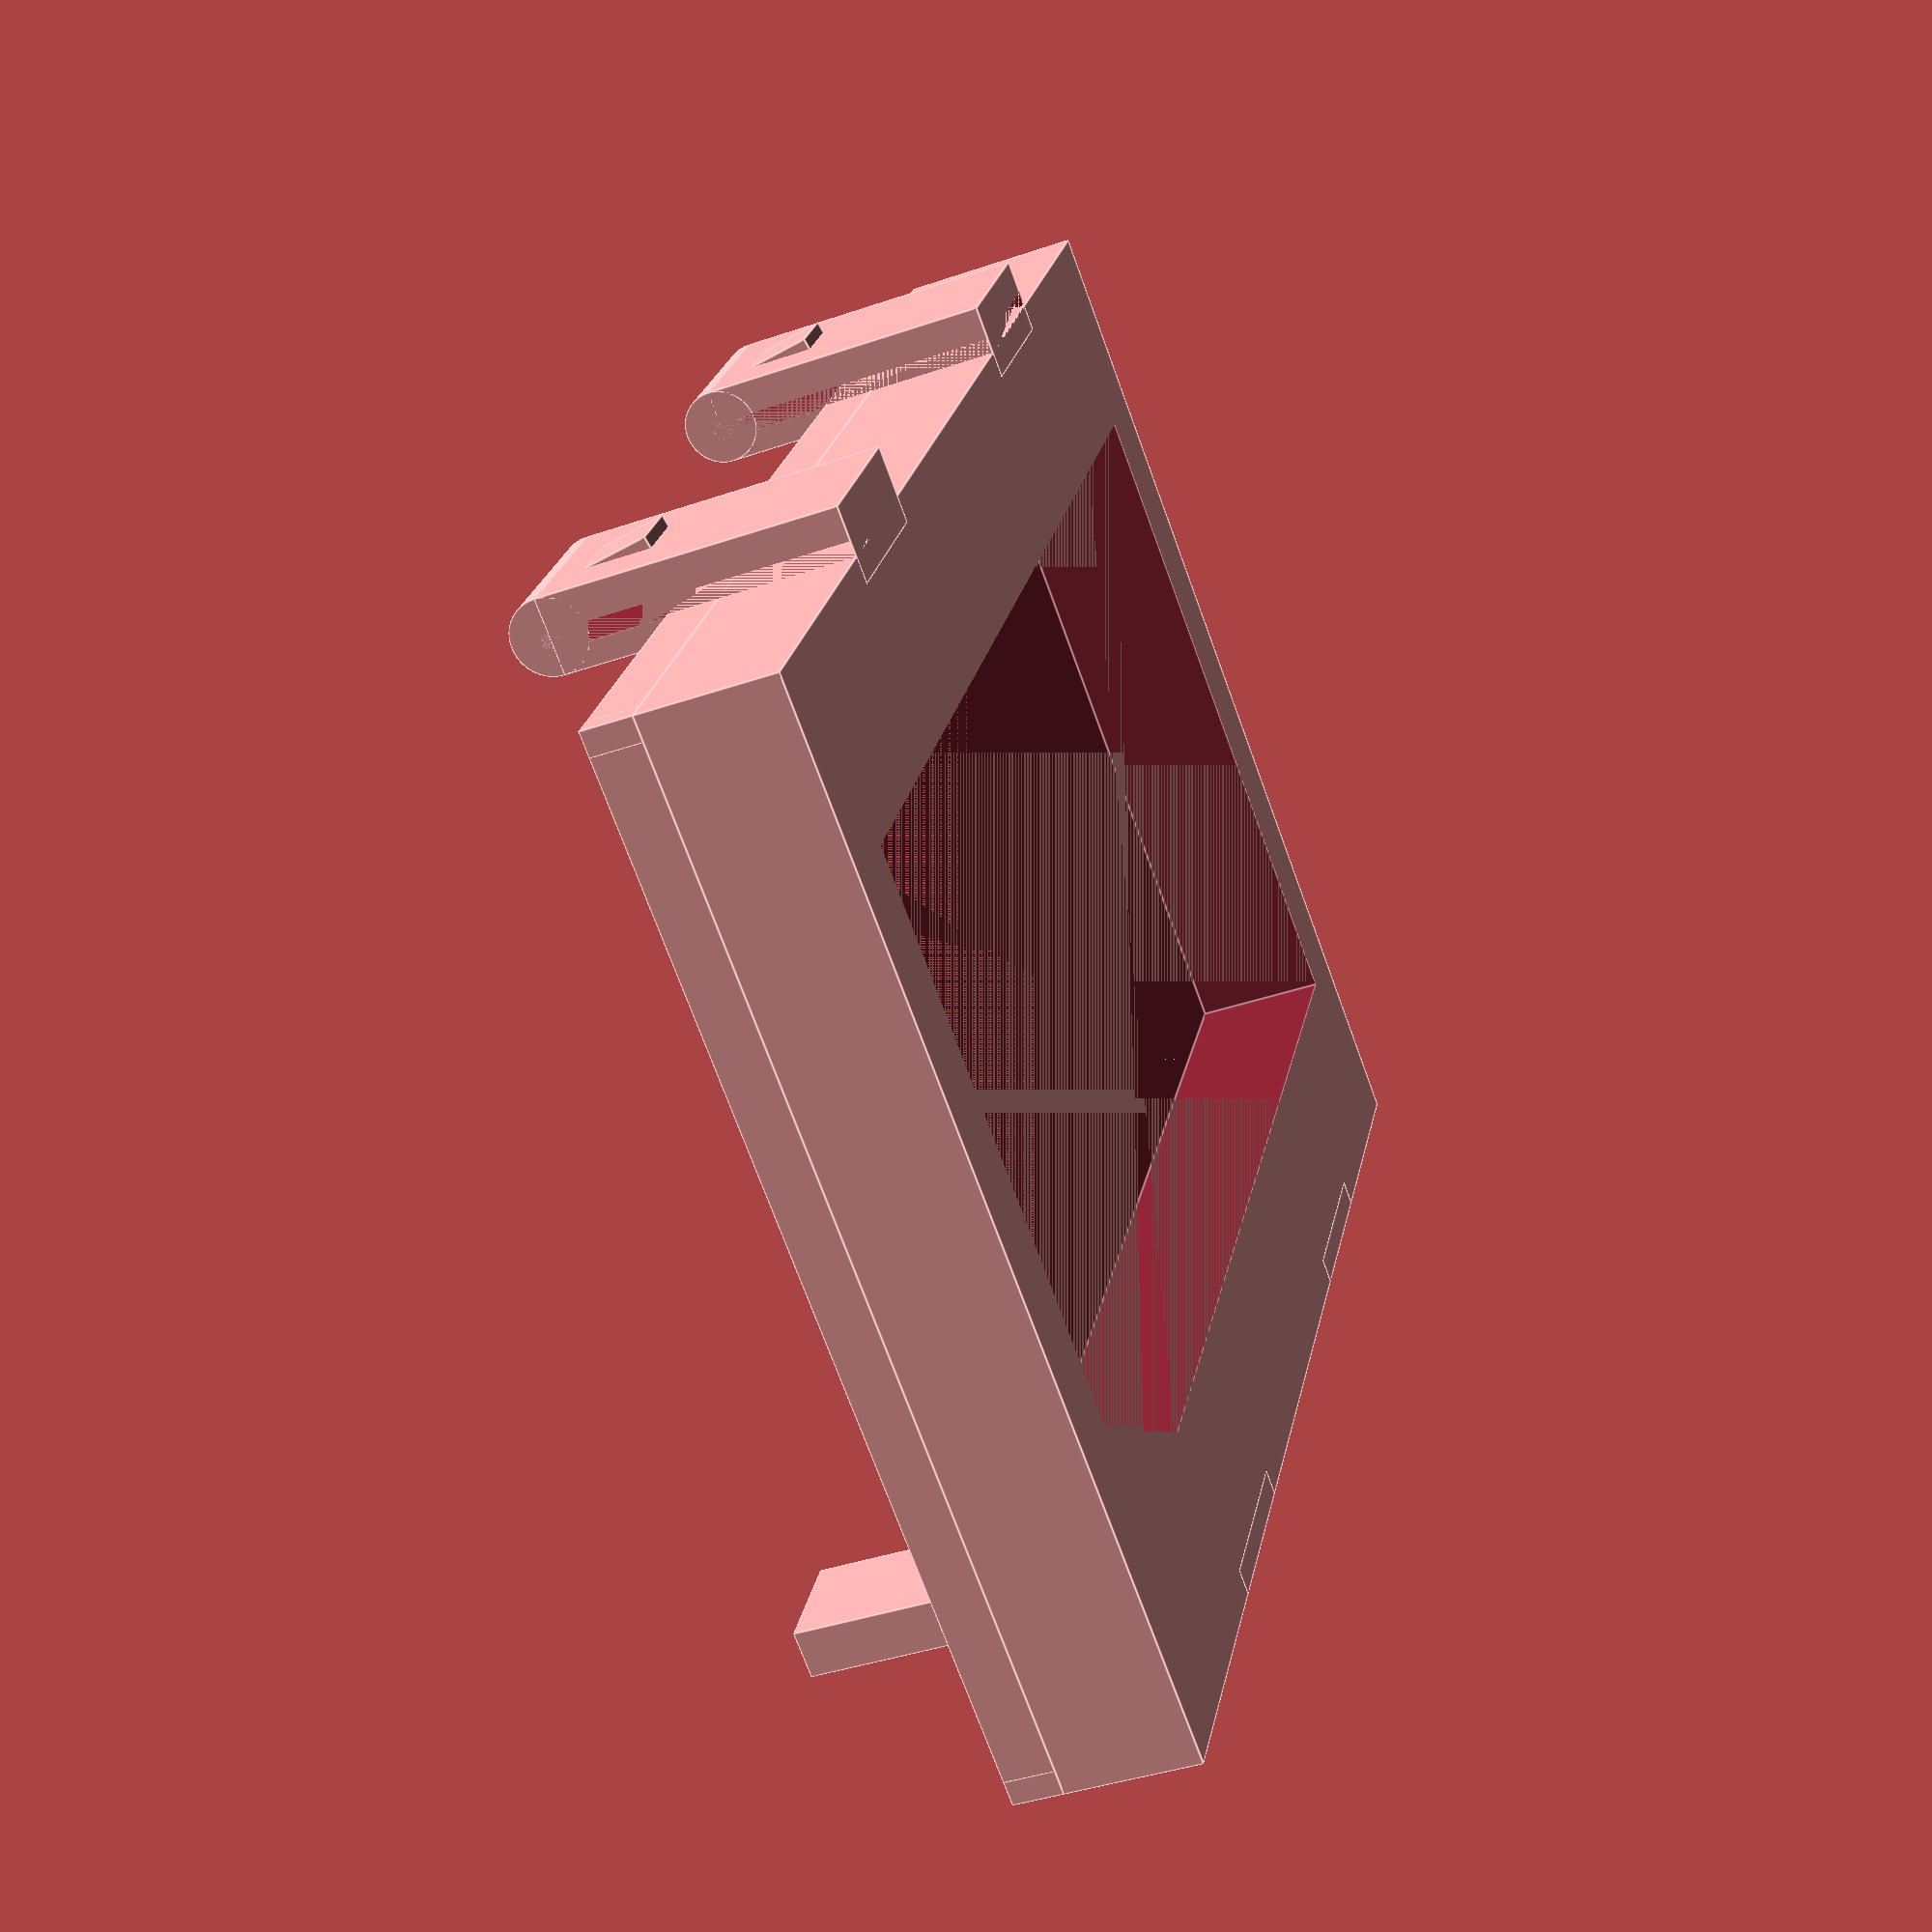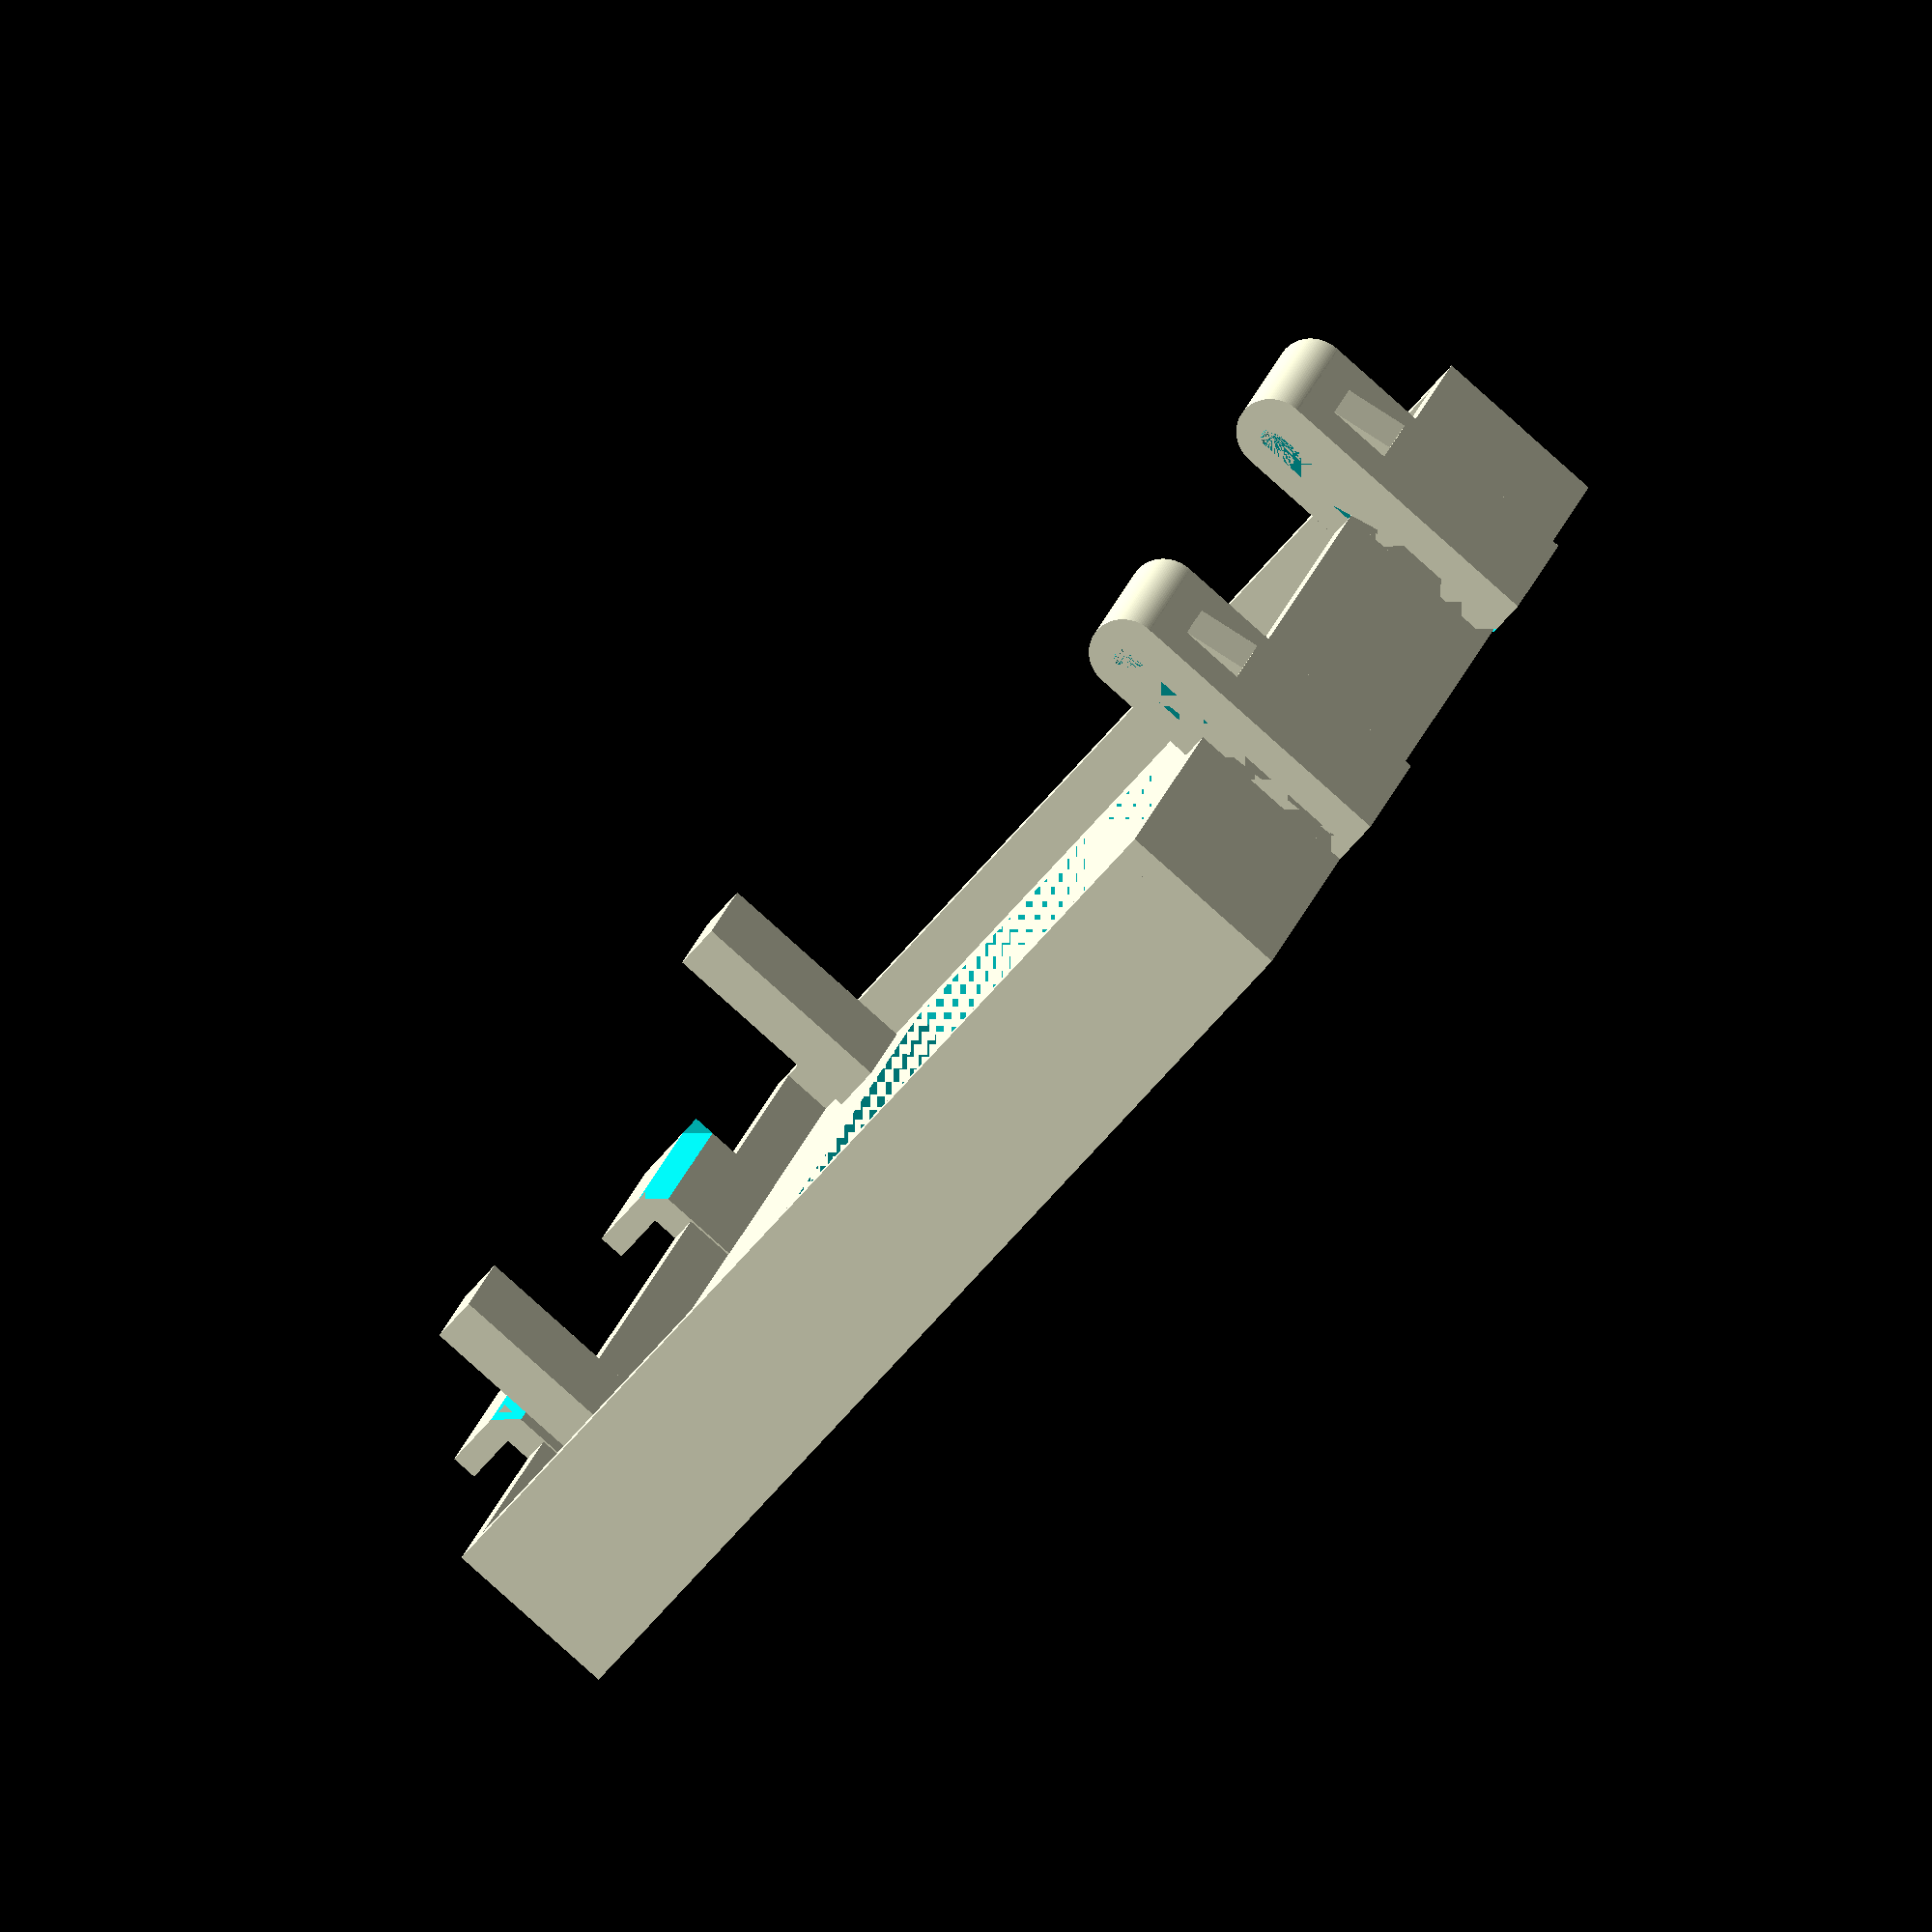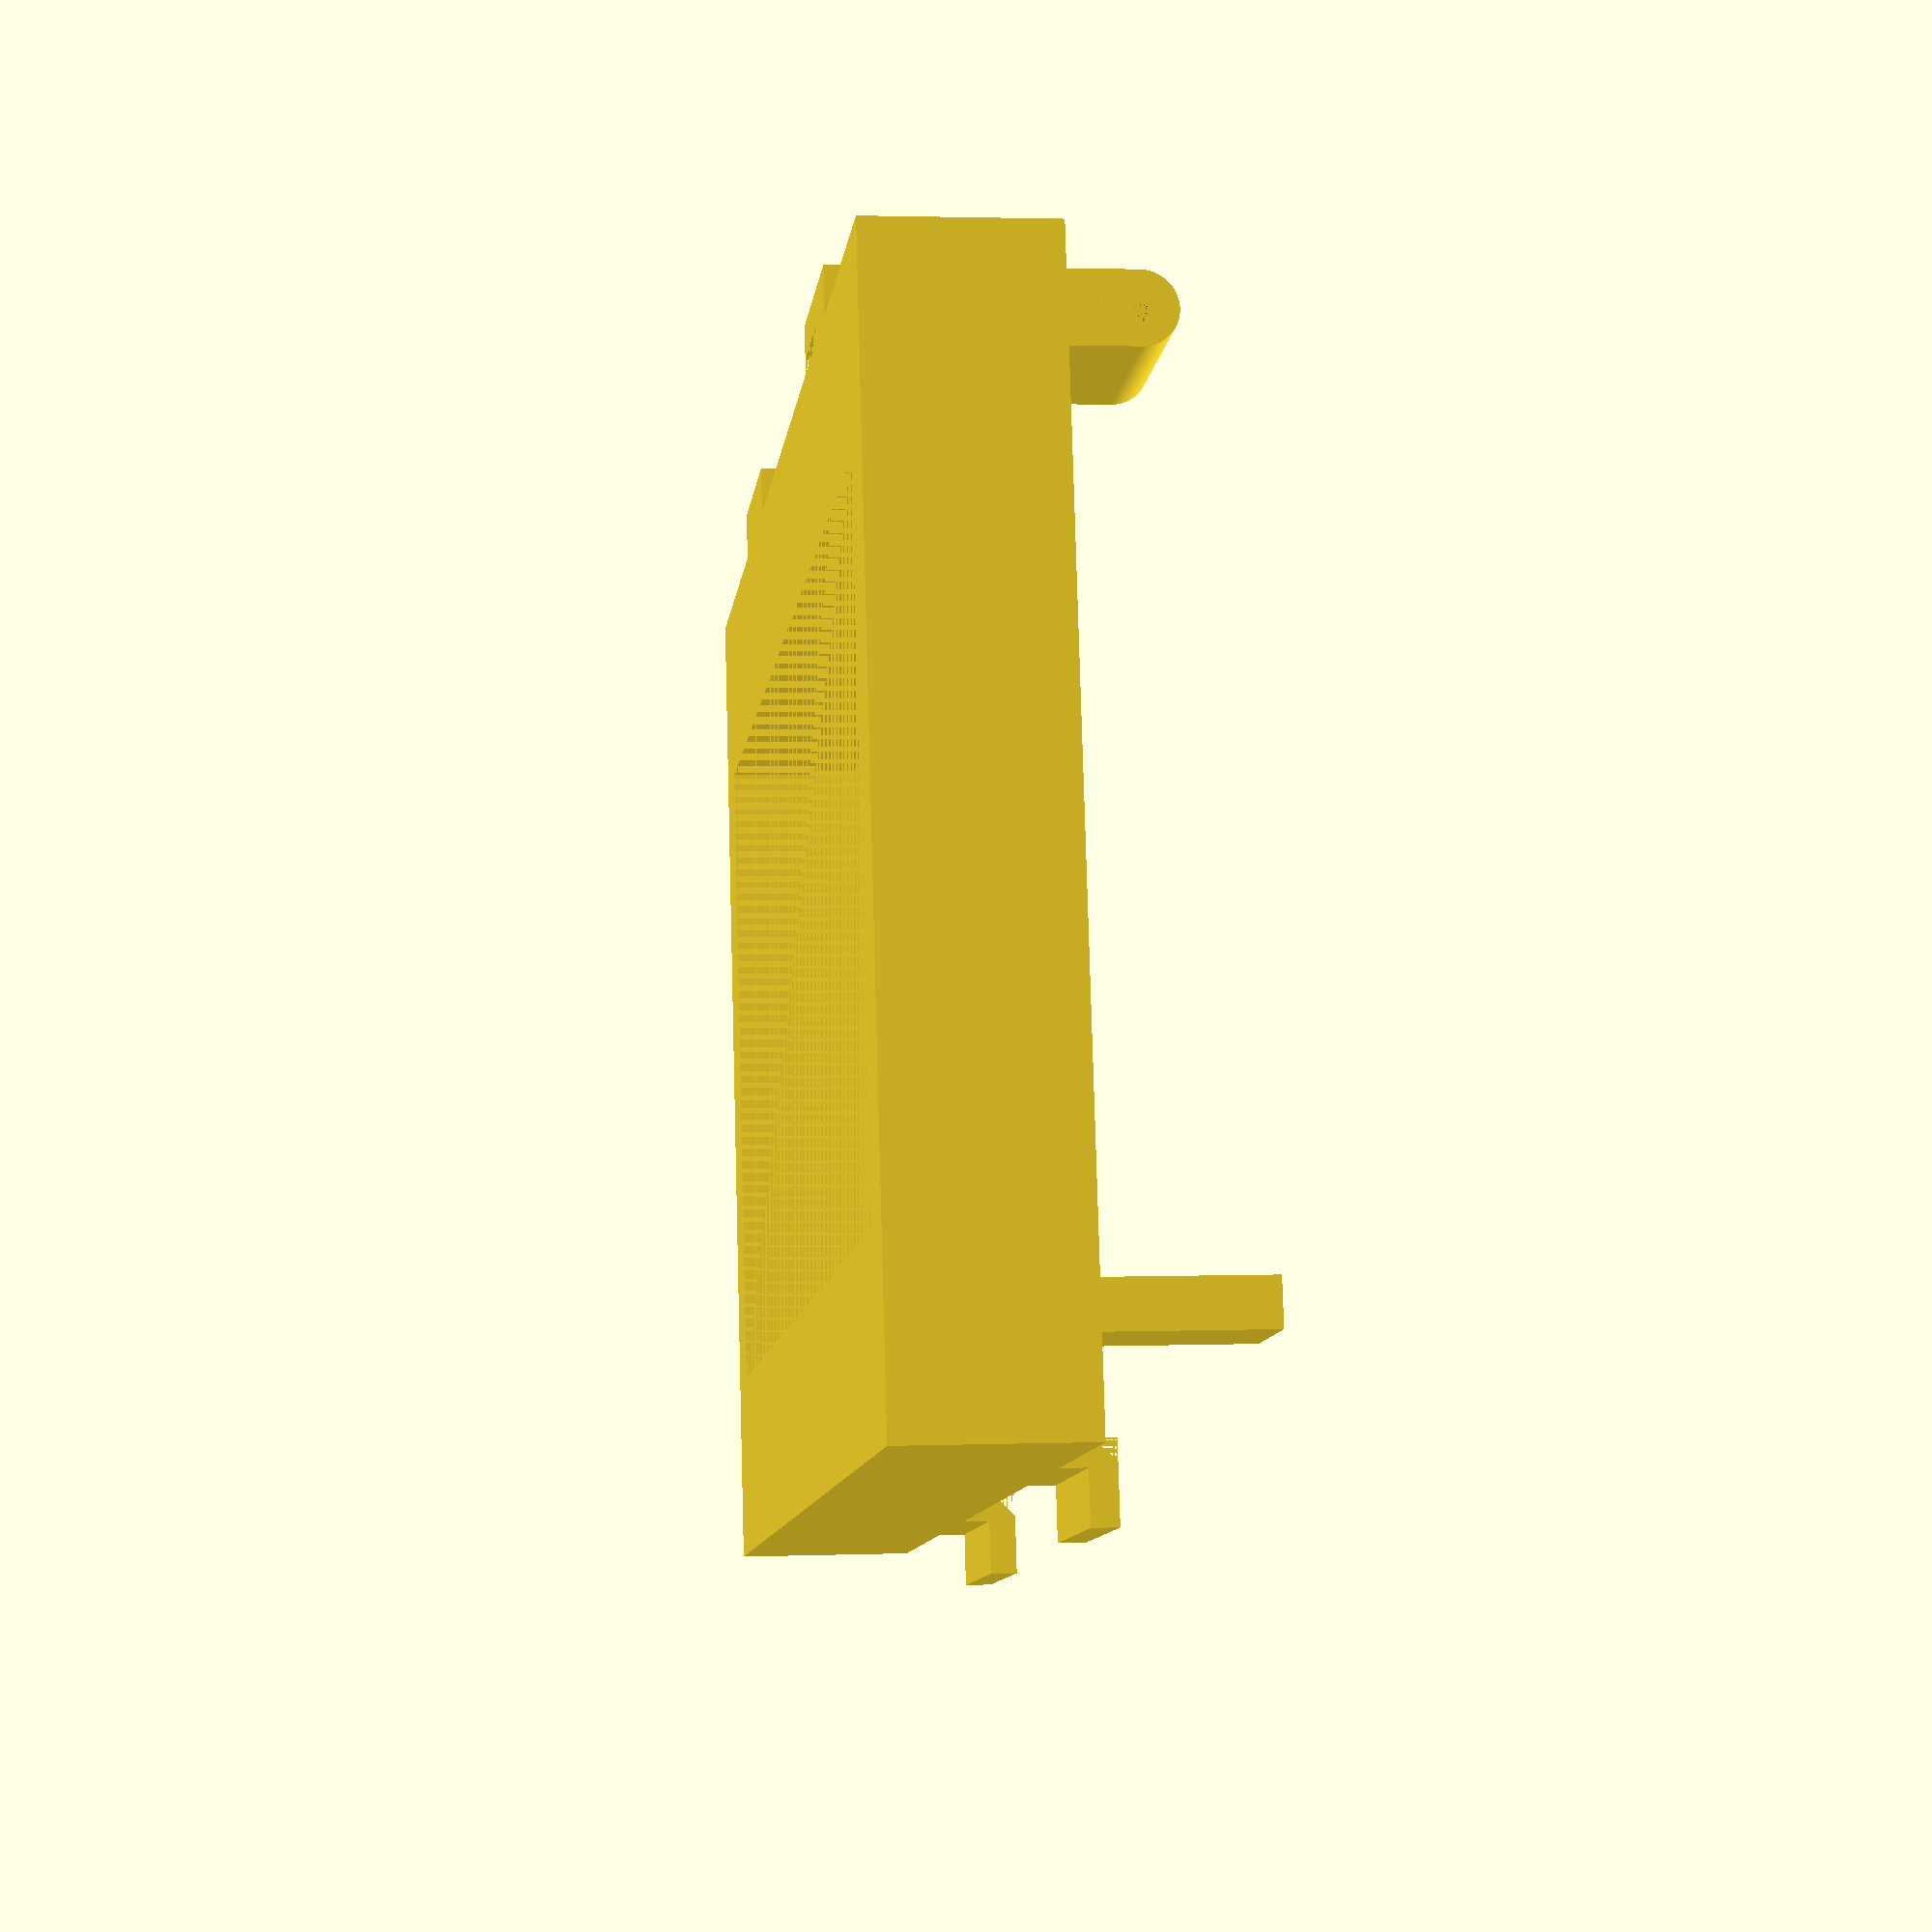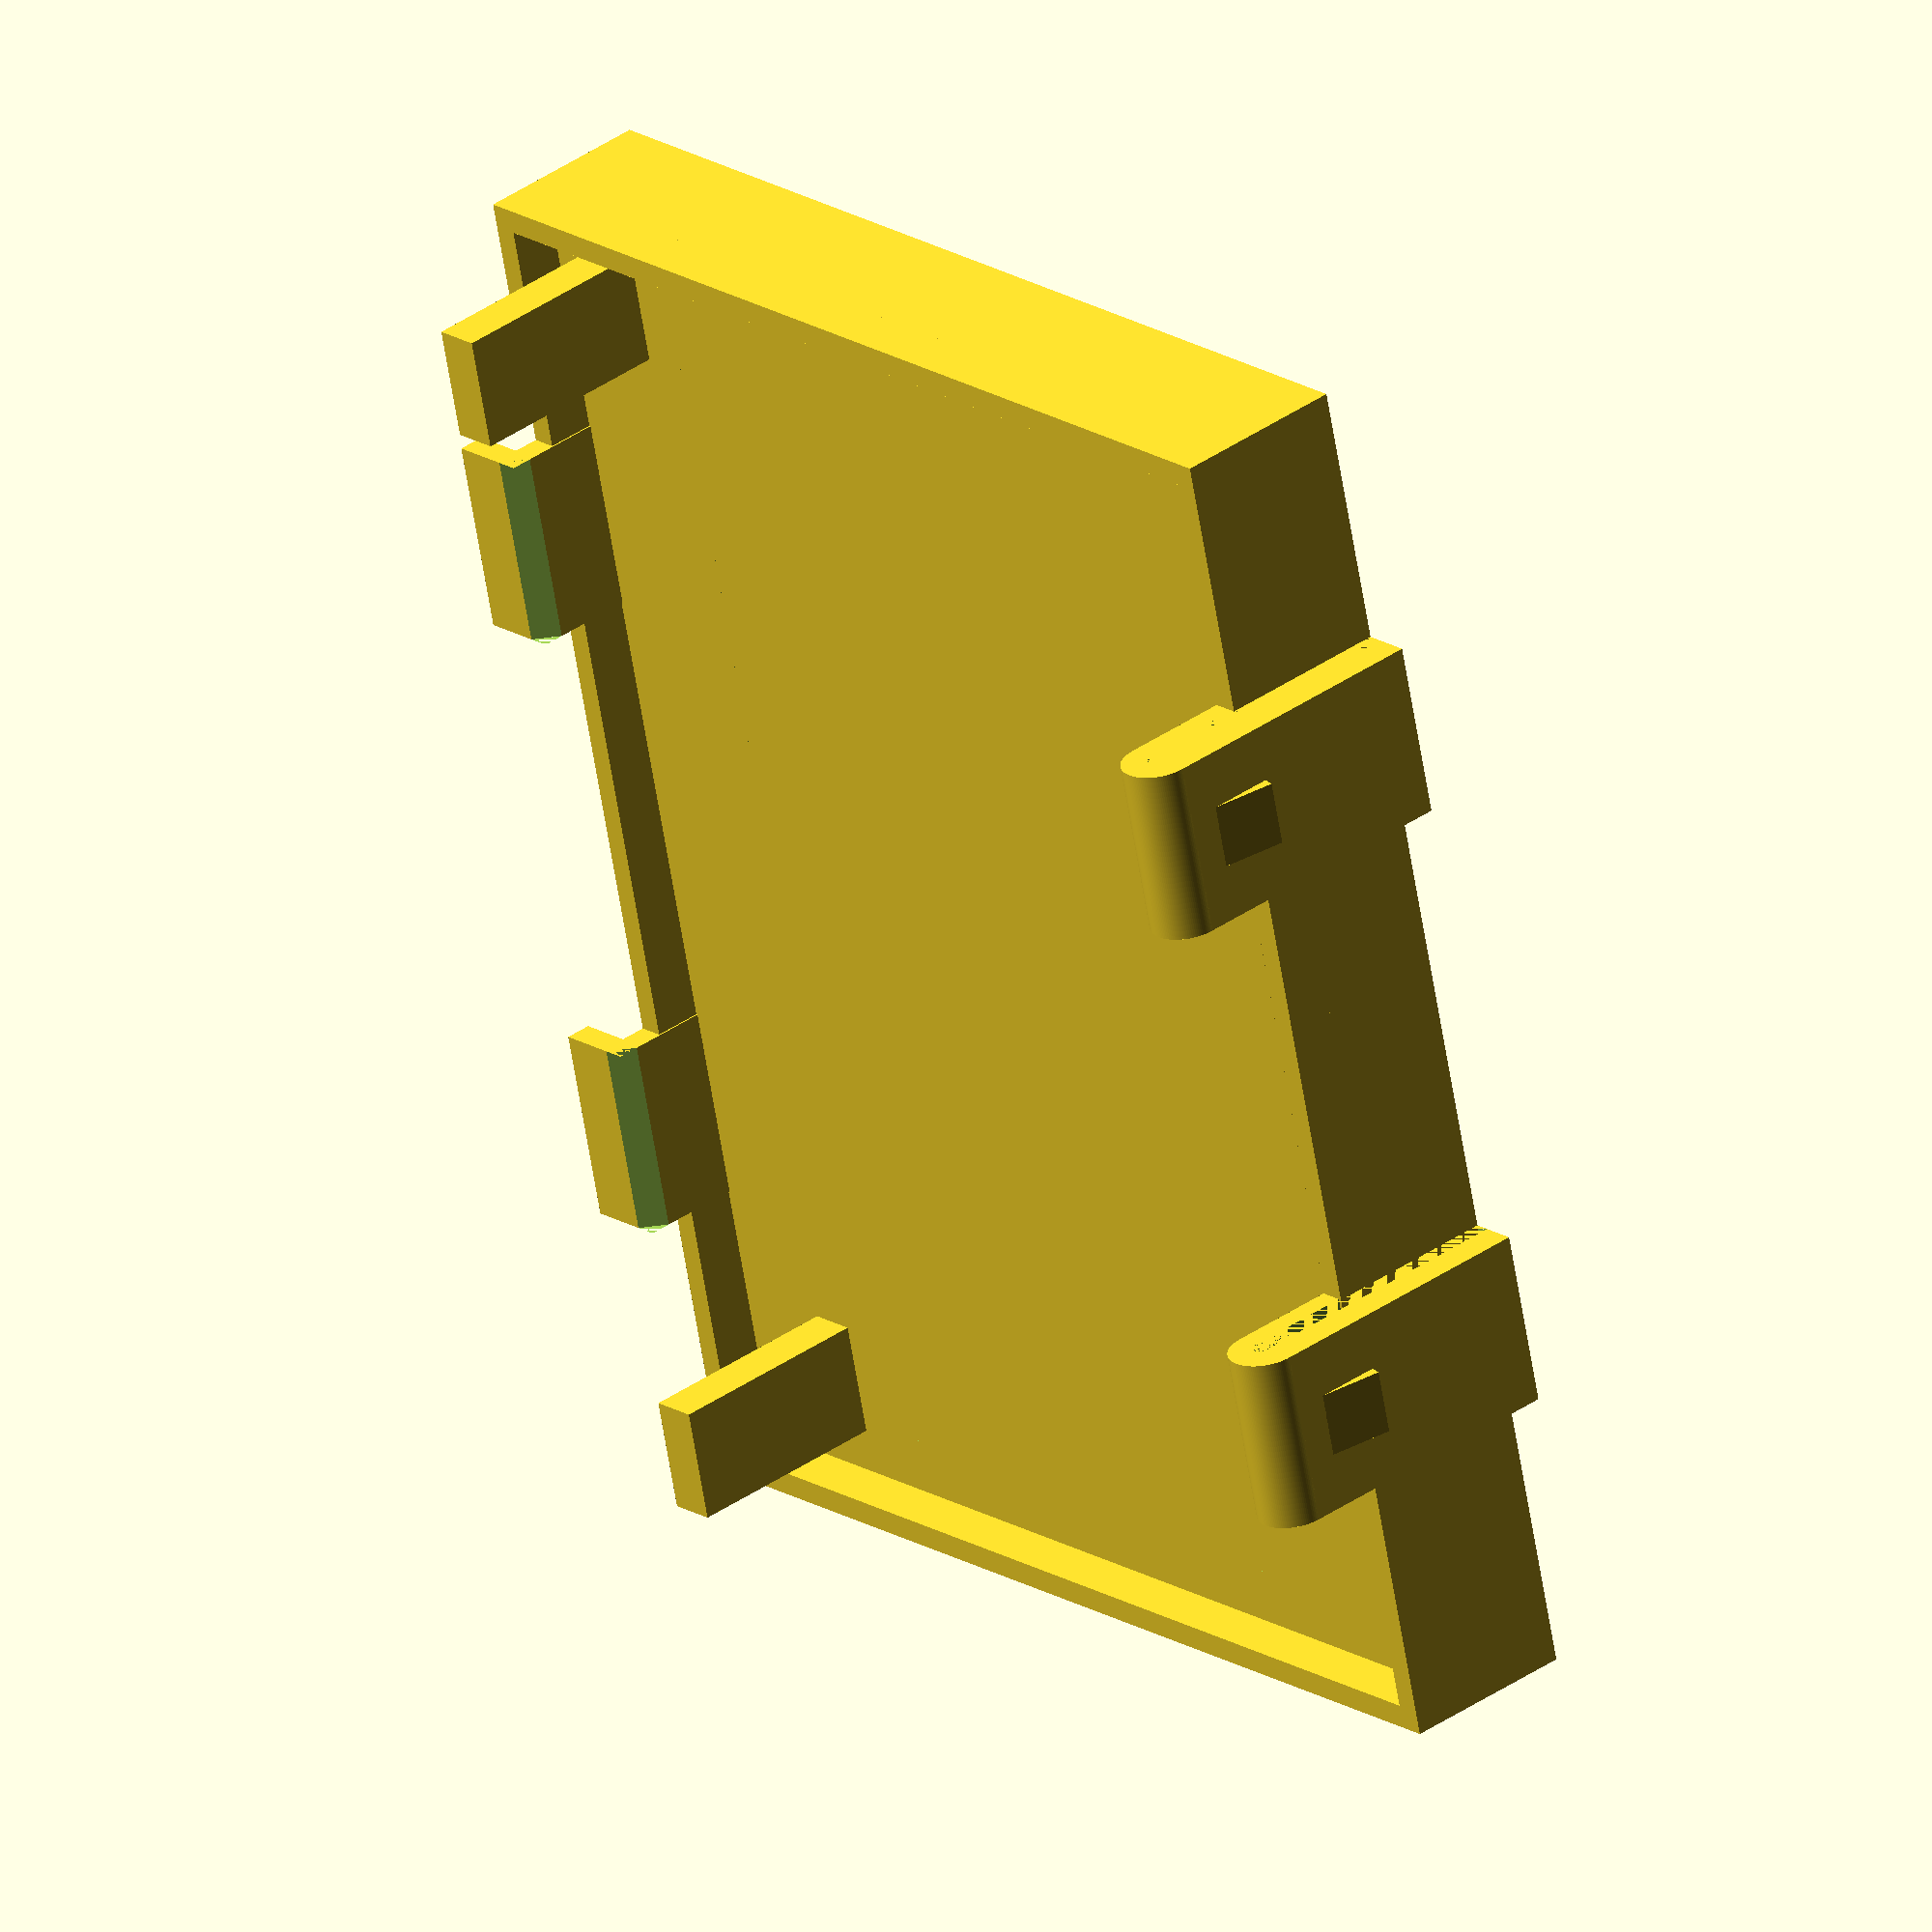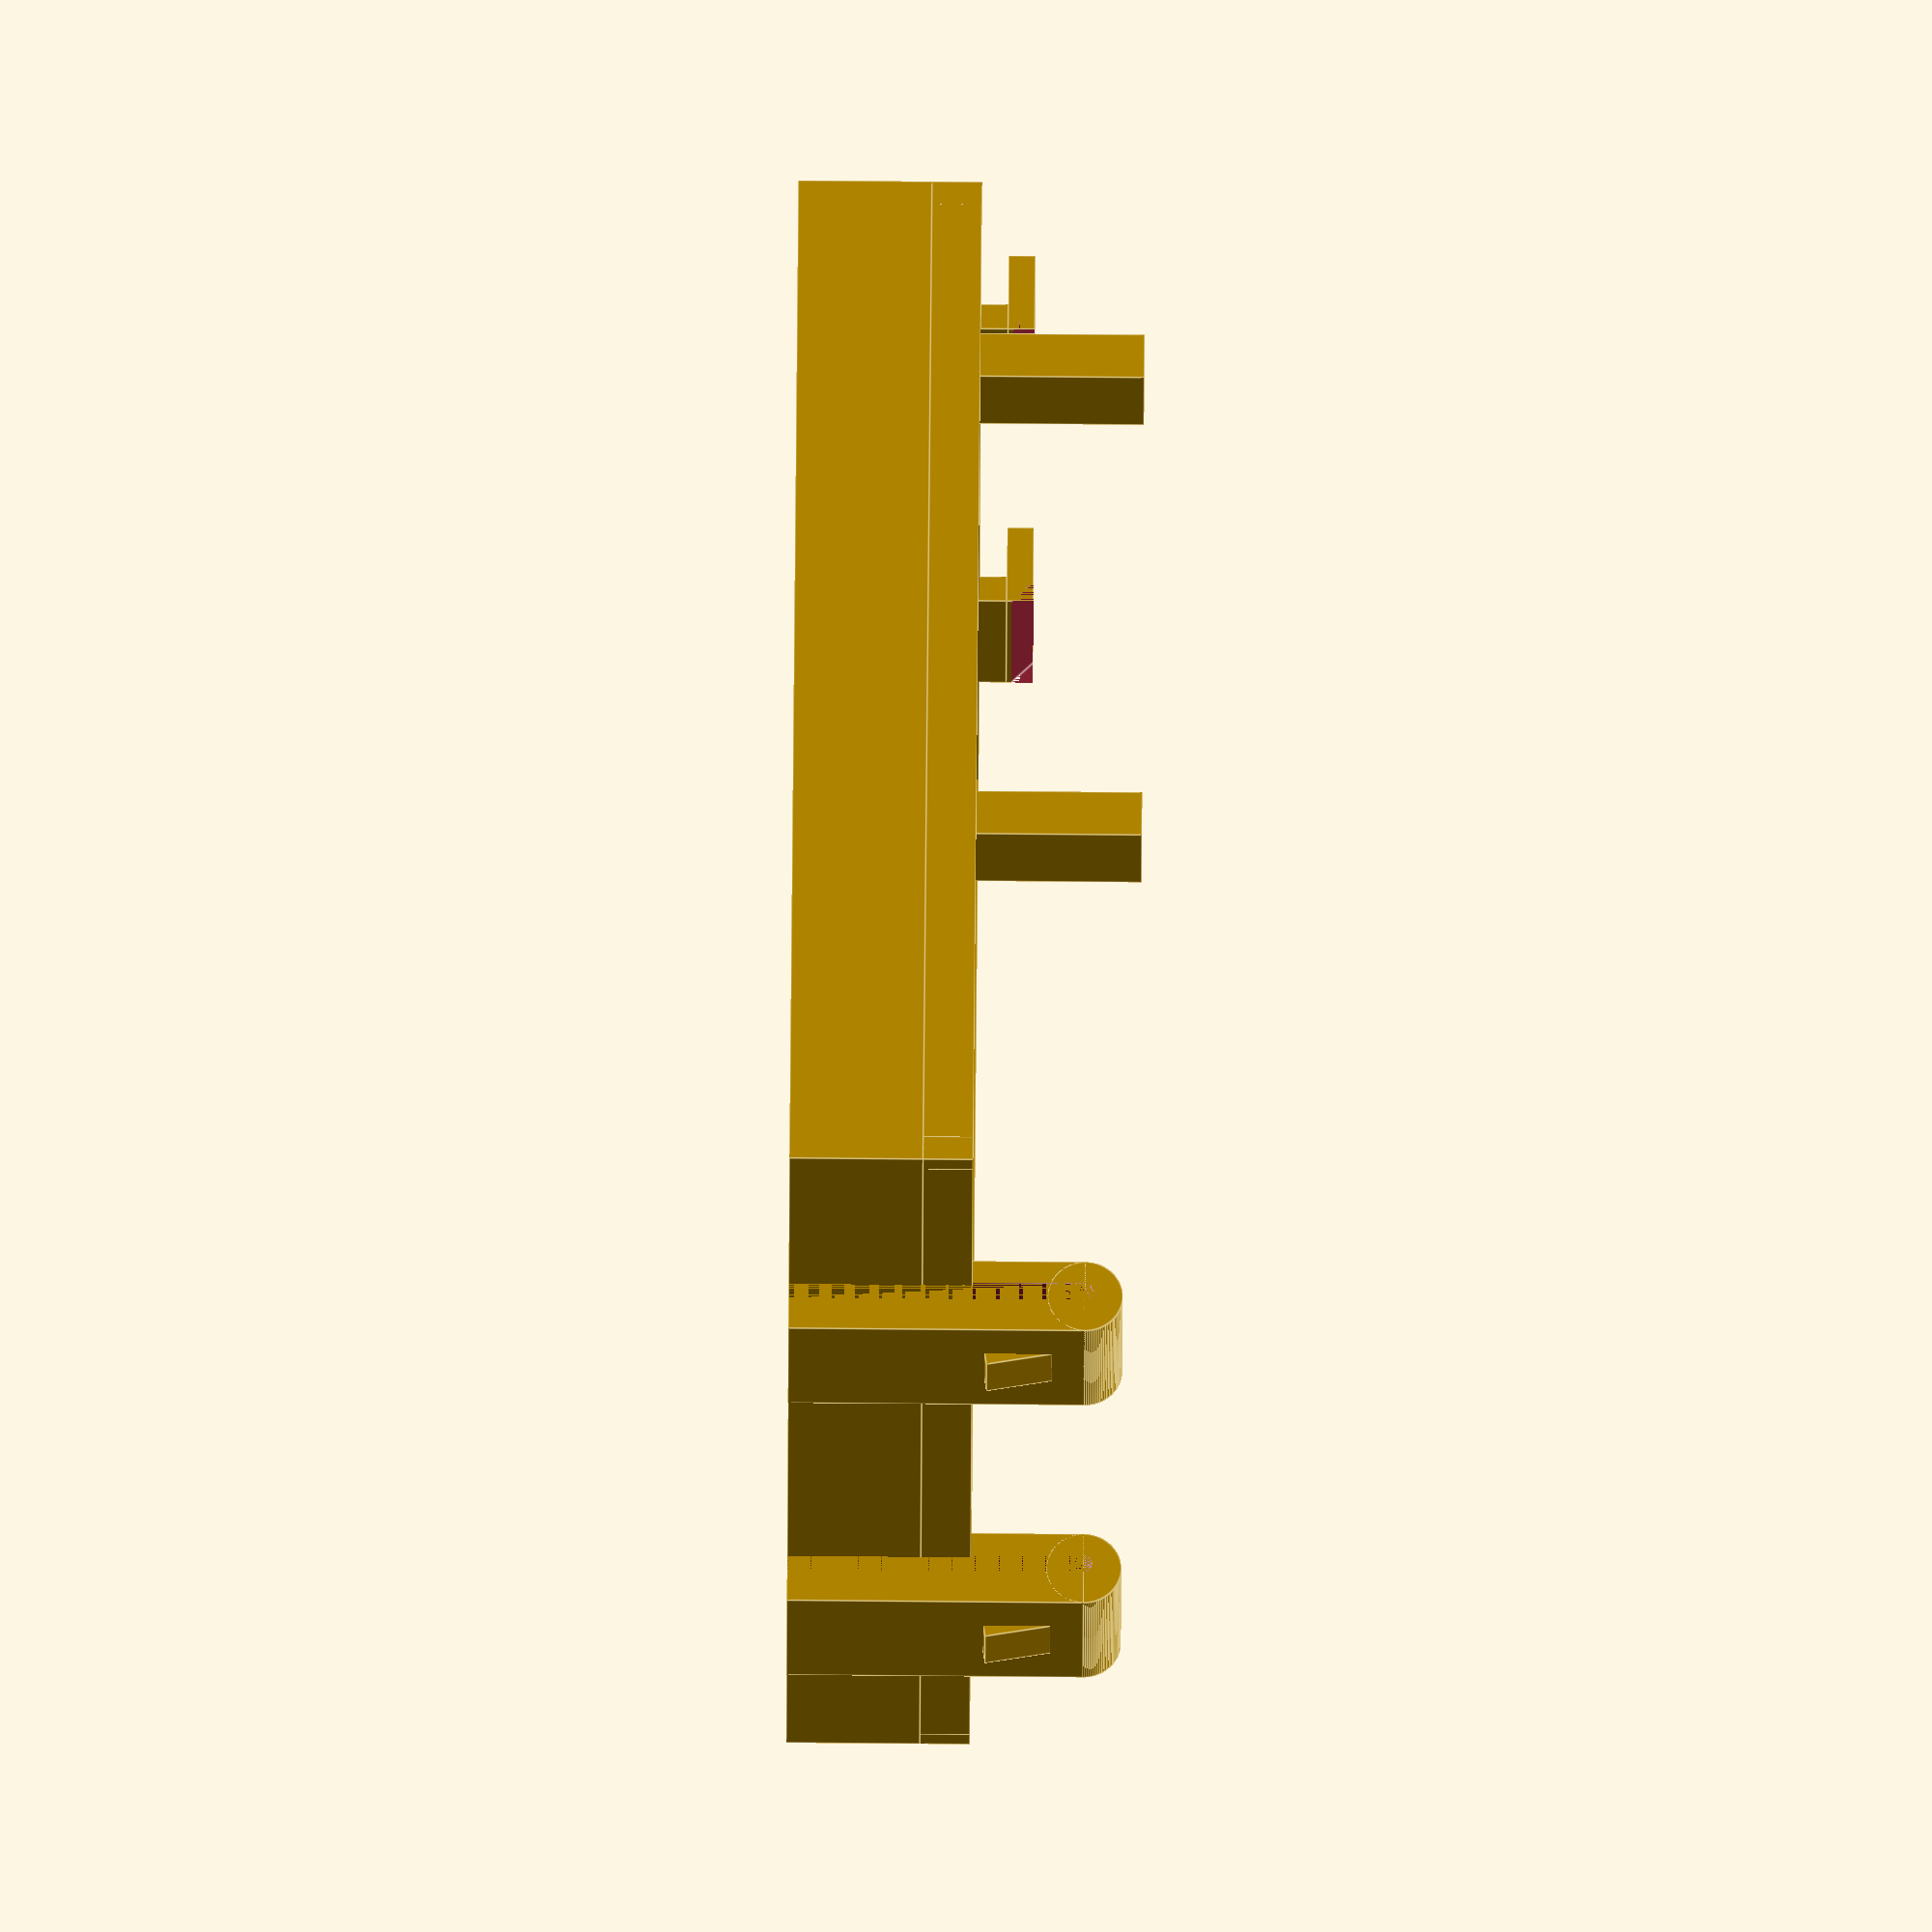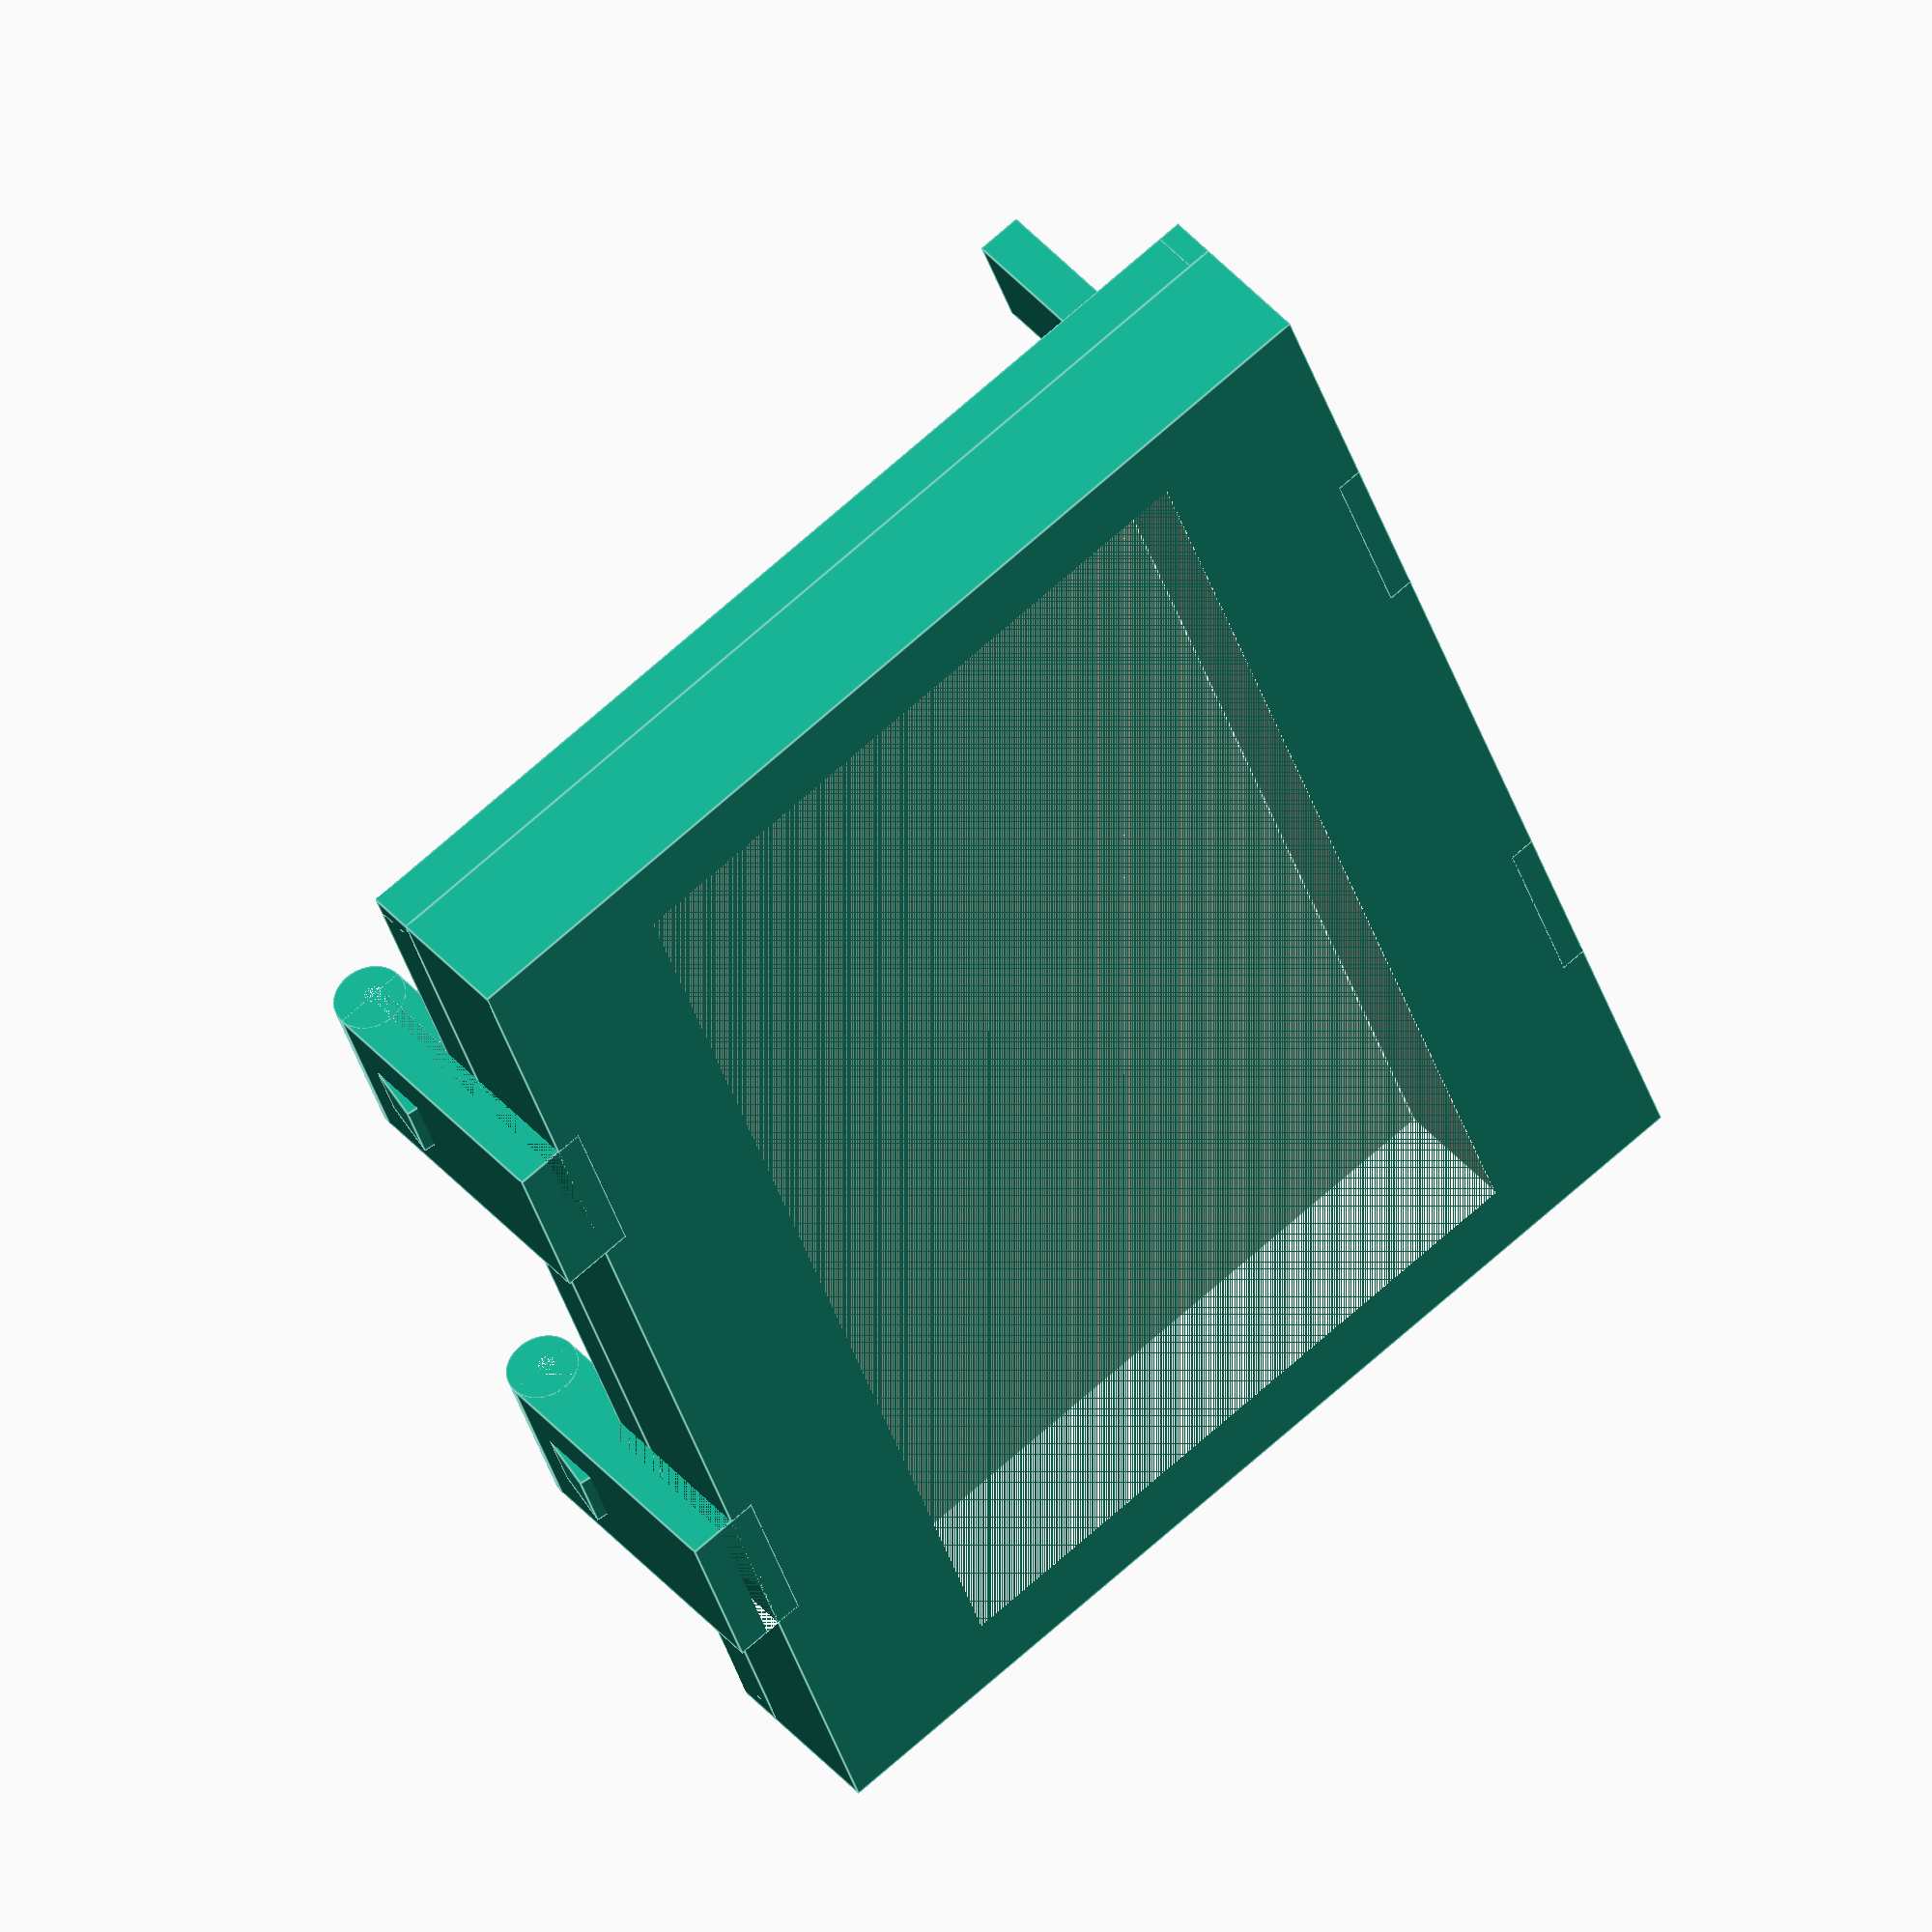
<openscad>
// ramecek
fullx = 64;
fully = 86;
fullz = 8;
// klec na 2x LiIon 18650
bkx = 41;
bky = 76;
bkz = 23;
// obrysovy ramecek
orstena = 1.5;
orz = 3;

// kontakt baterie na strane pevnych uchytu
batxminus = 8;
batxplus = 5.8;
batx = 2.8;
baty = 7;
batyminus = 7.8;
batyplus = 80;
batz = 13;
batzzero = 7.8;

// ohyby pro pant 
pantypos1 = 24;
pantypos2 = 64;
panty = 12;
pantd = 1.6;
panto = 1.5;
pantz = fullz+orz+pantd;

// spony: obracene U vyska 9mm, sirka 12mm hloubka 5mm
sponax = 4.5;
sponay = 11;
sponaz = 9;
sponad = 1.7;


posxvypl = (fullx - bkx)/2;
posyvypl = (fully - bky)/2;
poszvypl = 0;

module zaklblok() {
   cube([fullx,fully,fullz]);
   translate([0,0,fullz]) { cube([fullx,orstena,orz]);}
   translate([0,0,fullz]) { cube([orstena,fully,orz]);}
   translate([fullx-orstena,0,fullz]) { cube([orstena,fully,orz]);}
   translate([0,fully-orstena,fullz]) { cube([fullx,orstena,orz]);}
}

module batconn() {
   translate([batxminus,batyminus - baty/2,batzzero]) cube([batx,baty,batz]);
   translate([batxplus,(batyplus-baty/2),batzzero]) cube([batx,baty,batz]);
}

module pant() {
  difference() {
    union() {
      cube([pantd,panty,pantz]);
      translate([-2*pantd,0,pantz]) cube([3*pantd,panty,pantd]); 
    }
    union() {
    translate([-pantd*0.1,0,pantz+2.7*pantd]) rotate([0,135,0]) cube([pantd,panty,pantd*2.7]);
    }
  }  
}
  
module panty() {
   translate([0,pantypos1 - panty/2,0]) pant();
   translate([0,pantypos2 - panty/2,0]) pant();
}

module spony() {
 translate([fullx-pantd,pantypos1 - sponay/2,0]) spona();
 translate([fullx-pantd,pantypos2 - sponay/2,0]) spona();   
}
module spona() {
    difference() {
      union() {  // plna cast
        cube([sponax,sponay,fullz+orz+sponaz-sponax/2]);
        translate([sponax/2,0,fullz+orz+sponaz-sponax/2])
          rotate([270,0,0])
            cylinder(h=sponay,d=sponax,$fn=120);
        translate([sponax-0.3,sponay/2-2,fullz+orz+0.7])
          rotate([0,-10,0])
            cube([1,4,4]);
      }
      union() {  // odebrana cast
        translate([sponax/2-sponad/2,0,0]) {
          cube([sponax-2*sponad,sponay,fullz+orz+sponaz-sponax/2]);
          translate([sponax/2-sponad,0,fullz+orz+sponaz-sponax/2])
            rotate([270,0,0])
              cylinder(h=sponay,d=sponax-2*sponad,$fn=120);  
        }
       }              
      }
}

module drzak() { 
difference() {
  union(){  
    zaklblok();
    batconn();  
    panty();
    spony();  
   }  
  union() {
    translate([posxvypl,posyvypl,poszvypl])
      cube([fullx-2*posxvypl,fully-2*posyvypl,fullz]);
      }
  }
}
  
drzak();
//pant();
//spona();
</openscad>
<views>
elev=220.6 azim=151.6 roll=67.2 proj=p view=edges
elev=84.9 azim=19.3 roll=48.2 proj=o view=solid
elev=178.0 azim=102.5 roll=277.5 proj=p view=wireframe
elev=142.7 azim=166.2 roll=132.1 proj=o view=wireframe
elev=279.2 azim=194.8 roll=270.5 proj=o view=edges
elev=316.7 azim=19.0 roll=142.5 proj=o view=edges
</views>
